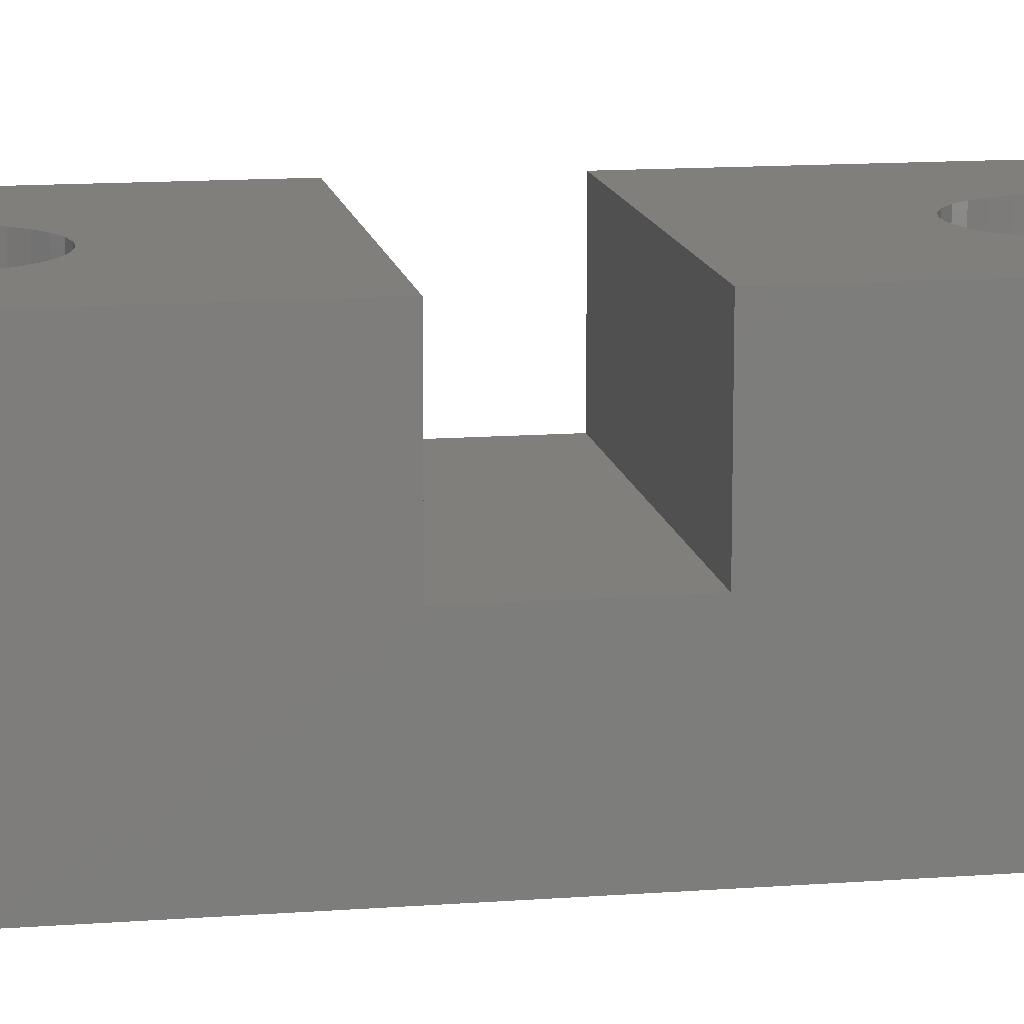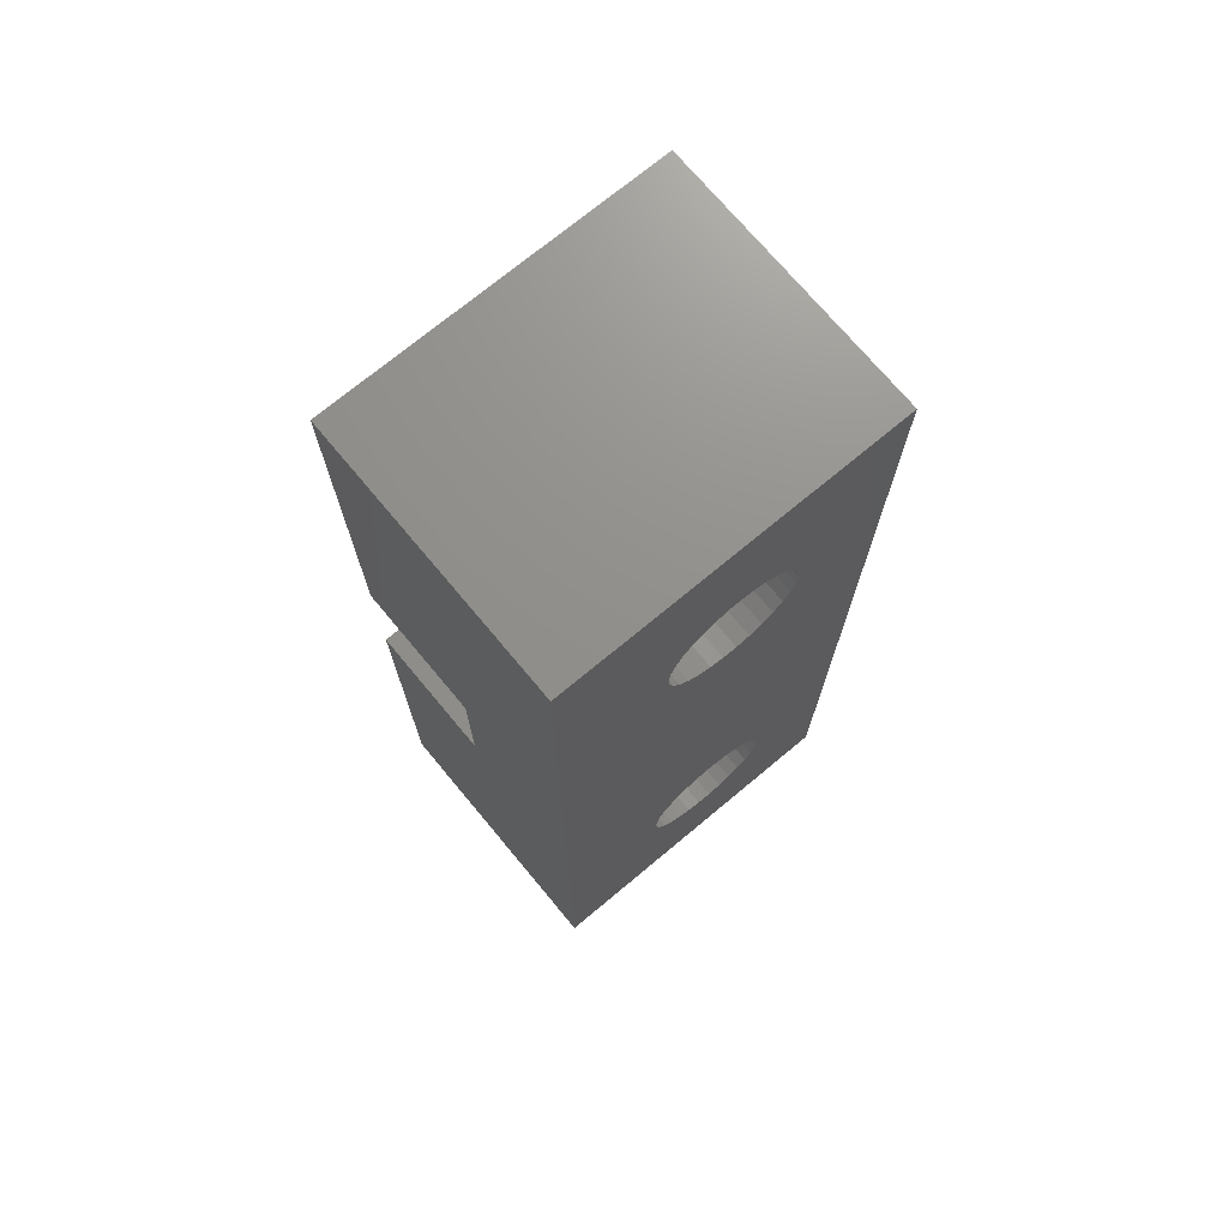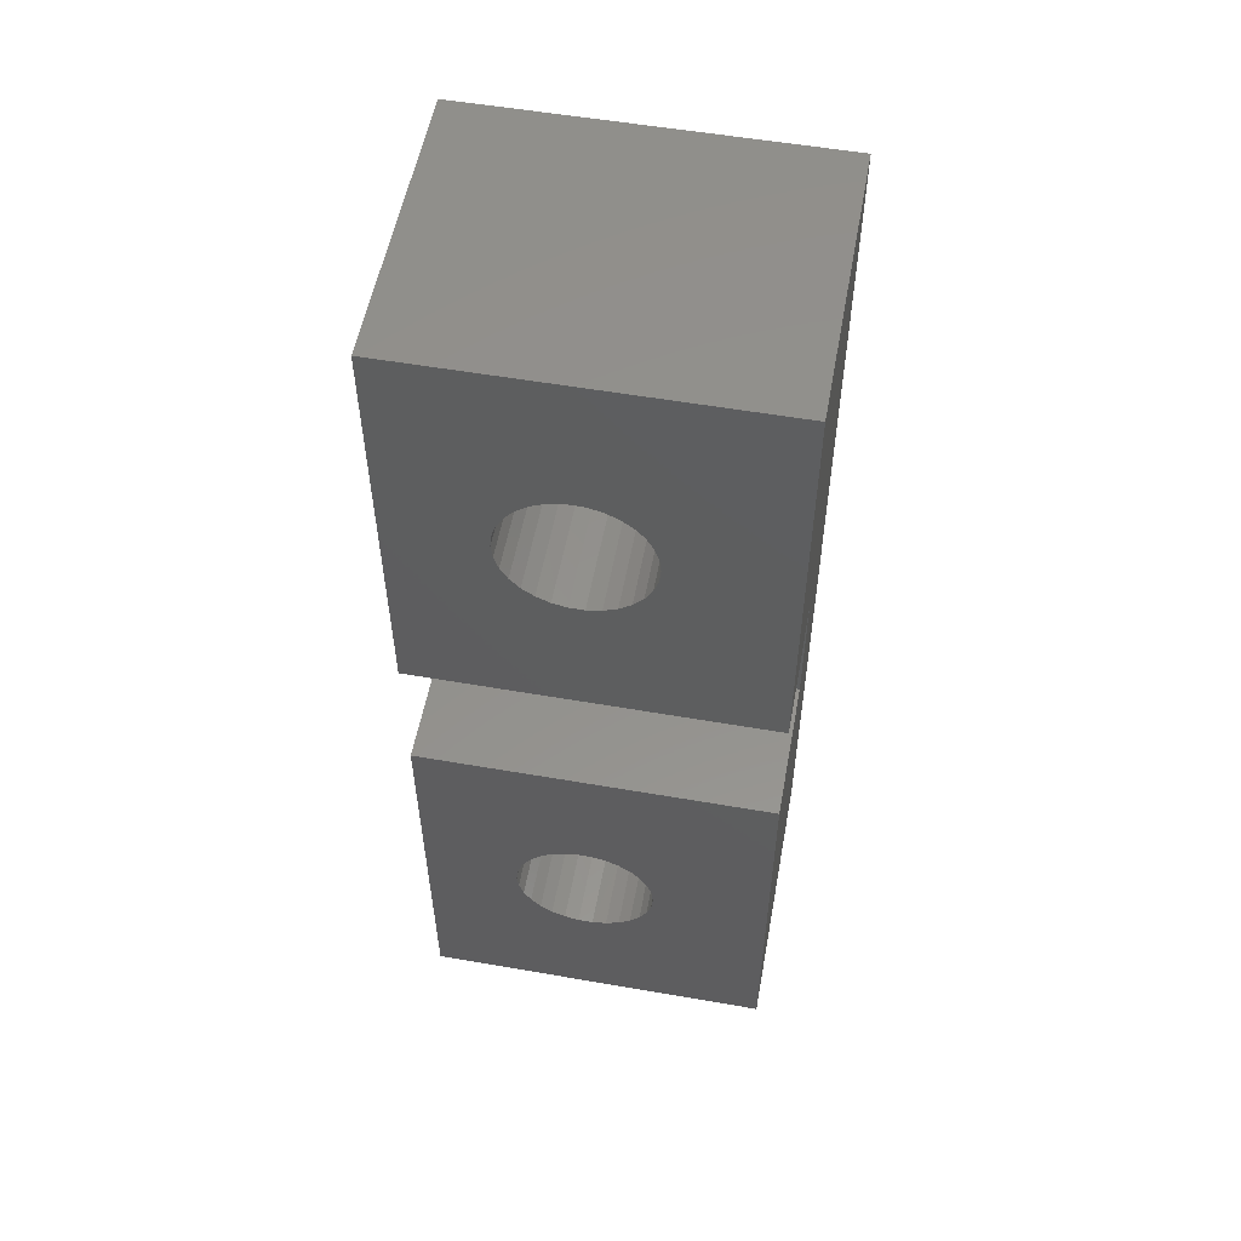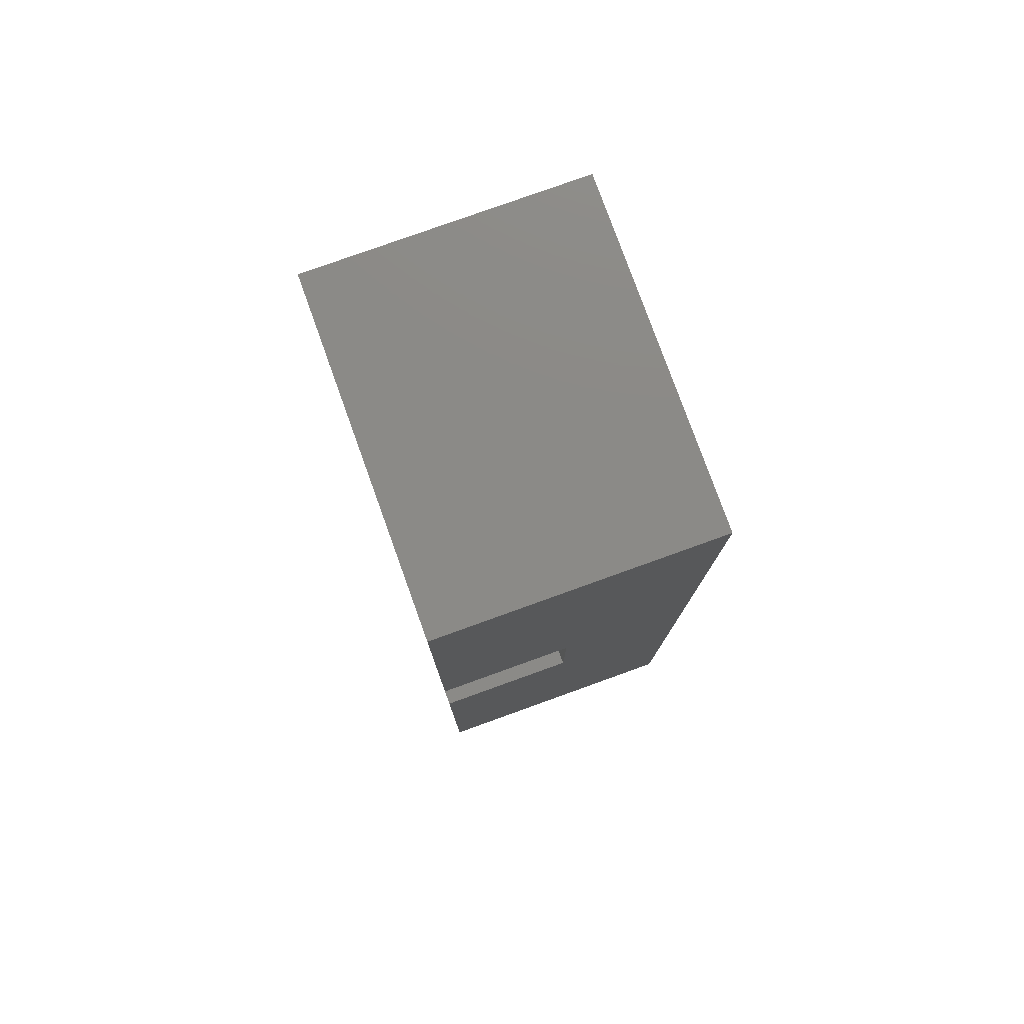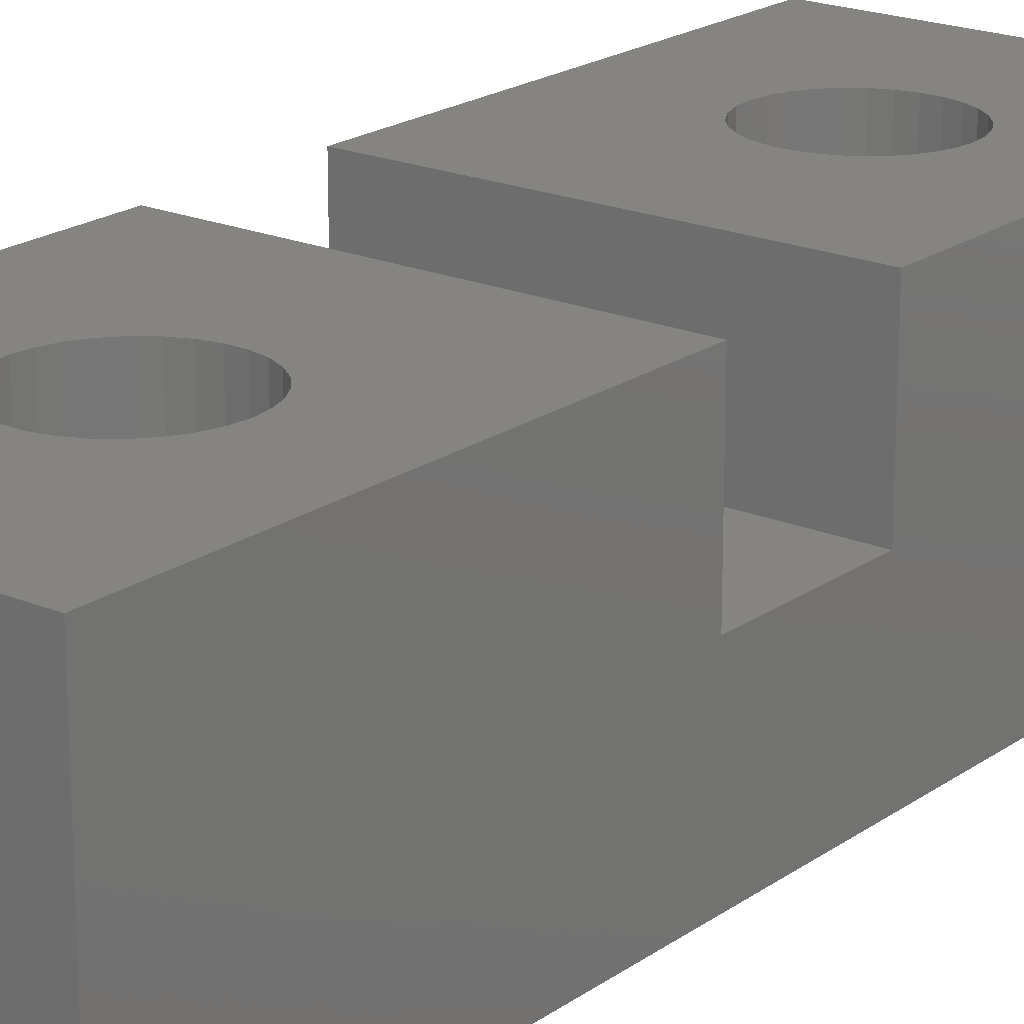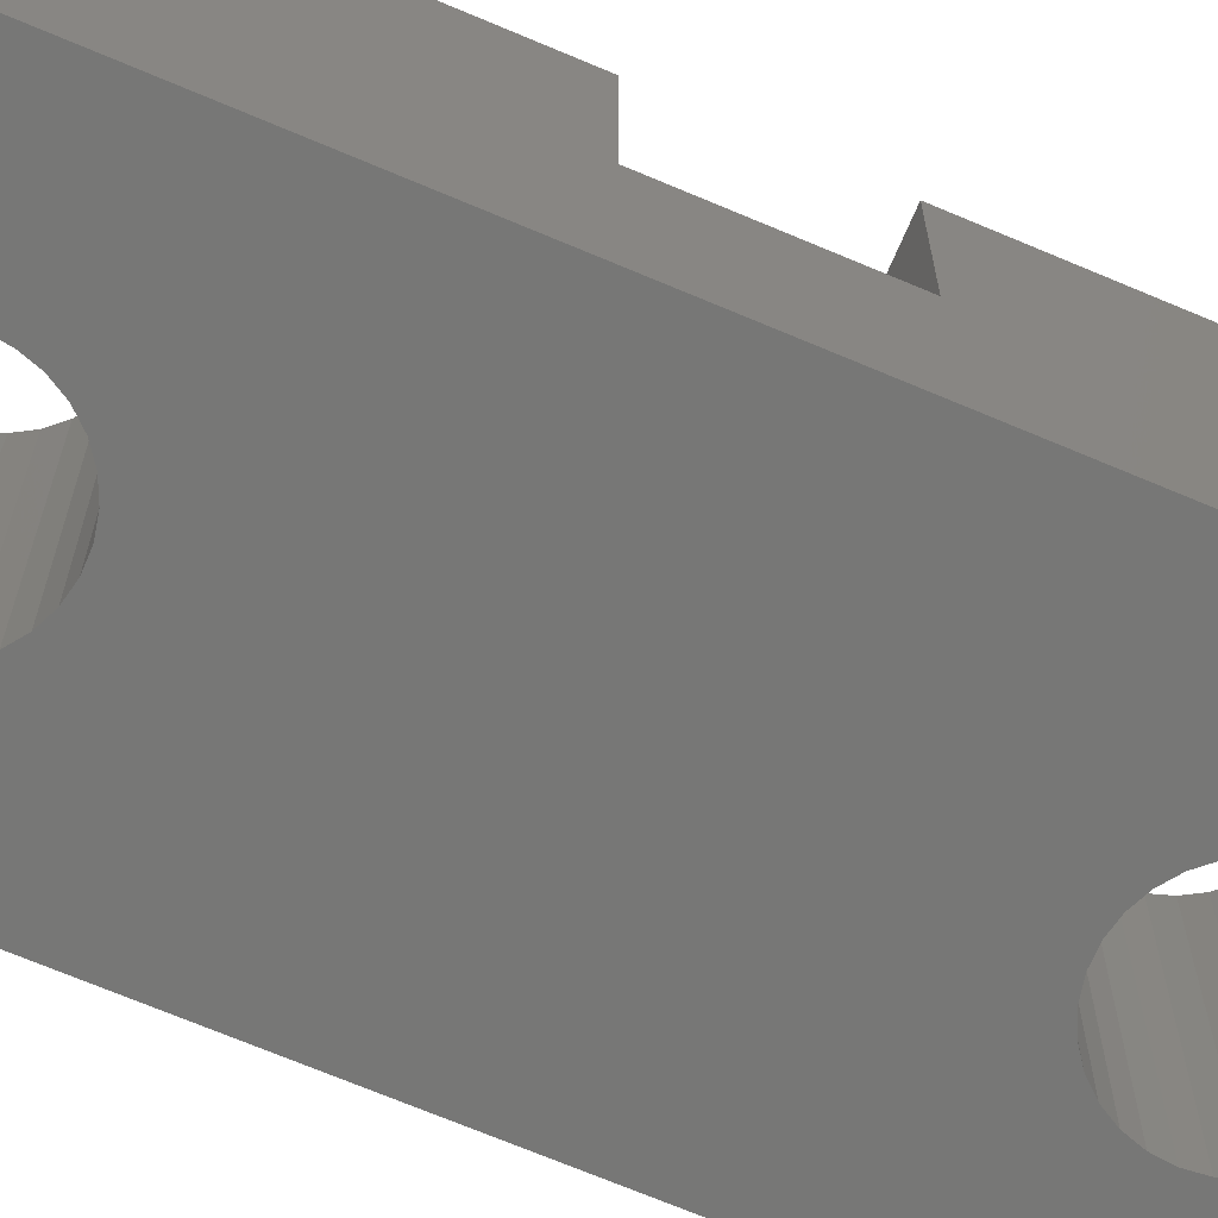
<metadata>
{"format":"stl","ext":"stl","renderer":"f3d","projection":"perspective","resolution":1024,"background":"white","views":[{"elev":13.1,"azim":-99.8,"up":"+Z"},{"elev":72.5,"azim":140.2,"up":"+Y"},{"elev":55.0,"azim":10.4,"up":"+Y"},{"elev":78.6,"azim":70.2,"up":"+Y"},{"elev":20.0,"azim":-141.9,"up":"+Z"},{"elev":-69.5,"azim":67.0,"up":"+Z"}]}
</metadata>
<code>
# stl→obj: 136 verts, 276 faces
v 27.93 -6.243 7.5
v 24.88 -8.75 7.5
v 31.12 -8.75 7.5
v 28.19 -6.189 7.5
v 27.67 -6.243 7.5
v 27.41 -6.189 7.5
v 27.18 -6.083 7.5
v 26.96 -5.929 7.5
v 26.79 -5.735 7.5
v 26.55 -5 7.5
v 26.58 -4.74 7.5
v 24.88 -1.25 7.5
v 26.66 -5.508 7.5
v 26.66 -4.492 7.5
v 26.79 -4.265 7.5
v 26.58 -5.26 7.5
v 26.96 -4.071 7.5
v 27.18 -3.917 7.5
v 31.12 -1.25 7.5
v 28.81 -5.735 7.5
v 28.64 -5.929 7.5
v 27.41 -3.811 7.5
v 28.43 -6.083 7.5
v 27.67 -3.757 7.5
v 27.93 -3.757 7.5
v 29.02 -5.26 7.5
v 28.94 -5.508 7.5
v 28.19 -3.811 7.5
v 28.43 -3.917 7.5
v 28.64 -4.071 7.5
v 29.02 -4.74 7.5
v 29.05 -5 7.5
v 28.81 -4.265 7.5
v 28.94 -4.492 7.5
v 24.88 -8.75 2.5
v 31.12 -8.75 2.5
v 24.88 -1.25 5
v 24.88 1.25 5
v 24.88 1.25 7.5
v 24.88 8.75 7.5
v 24.88 8.75 2.5
v 31.12 -1.25 5
v 31.12 8.75 7.5
v 31.12 1.25 7.5
v 31.12 8.75 2.5
v 31.12 1.25 5
v 28.19 -6.189 2.5
v 27.93 -6.243 2.5
v 27.67 -6.243 2.5
v 28.43 -6.083 2.5
v 28.64 -5.929 2.5
v 28.81 -5.735 2.5
v 28.94 -5.508 2.5
v 29.02 -5.26 2.5
v 29.05 -5 2.5
v 29.02 -4.74 2.5
v 28.94 -4.492 2.5
v 28.81 -4.265 2.5
v 28.64 -4.071 2.5
v 28.43 -3.917 2.5
v 28.19 -3.811 2.5
v 27.93 -3.757 2.5
v 27.67 -3.757 2.5
v 27.41 -3.811 2.5
v 27.18 -3.917 2.5
v 26.96 -4.071 2.5
v 26.79 -4.265 2.5
v 26.66 -4.492 2.5
v 26.58 -4.74 2.5
v 26.55 -5 2.5
v 26.58 -5.26 2.5
v 26.66 -5.508 2.5
v 26.79 -5.735 2.5
v 26.96 -5.929 2.5
v 27.18 -6.083 2.5
v 27.41 -6.189 2.5
v 28.64 5.929 2.5
v 29.02 4.74 2.5
v 28.94 4.492 2.5
v 26.79 4.265 2.5
v 26.66 4.492 2.5
v 27.67 3.757 2.5
v 27.93 3.757 2.5
v 28.19 3.811 2.5
v 28.43 3.917 2.5
v 28.64 4.071 2.5
v 28.81 4.265 2.5
v 29.05 5 2.5
v 29.02 5.26 2.5
v 28.94 5.508 2.5
v 28.81 5.735 2.5
v 26.66 5.508 2.5
v 26.79 5.735 2.5
v 28.19 6.189 2.5
v 28.43 6.083 2.5
v 27.93 6.243 2.5
v 27.67 6.243 2.5
v 27.41 6.189 2.5
v 27.18 6.083 2.5
v 26.96 5.929 2.5
v 26.58 5.26 2.5
v 26.55 5 2.5
v 26.58 4.74 2.5
v 26.96 4.071 2.5
v 27.18 3.917 2.5
v 27.41 3.811 2.5
v 27.93 3.757 7.5
v 28.19 3.811 7.5
v 27.67 3.757 7.5
v 27.41 3.811 7.5
v 27.18 3.917 7.5
v 26.96 4.071 7.5
v 26.79 4.265 7.5
v 26.55 5 7.5
v 26.58 5.26 7.5
v 26.66 4.492 7.5
v 26.66 5.508 7.5
v 26.79 5.735 7.5
v 26.58 4.74 7.5
v 26.96 5.929 7.5
v 27.18 6.083 7.5
v 28.81 4.265 7.5
v 28.64 4.071 7.5
v 27.41 6.189 7.5
v 28.43 3.917 7.5
v 27.67 6.243 7.5
v 27.93 6.243 7.5
v 29.02 4.74 7.5
v 28.94 4.492 7.5
v 28.19 6.189 7.5
v 28.43 6.083 7.5
v 28.64 5.929 7.5
v 29.02 5.26 7.5
v 29.05 5 7.5
v 28.81 5.735 7.5
v 28.94 5.508 7.5
f 1 2 3
f 4 1 3
f 5 2 1
f 6 2 5
f 7 2 6
f 8 2 7
f 9 2 8
f 10 11 12
f 13 2 9
f 12 2 13
f 14 15 12
f 12 13 16
f 11 14 12
f 17 18 12
f 12 15 17
f 19 12 18
f 20 21 3
f 19 18 22
f 21 23 3
f 19 22 24
f 19 24 25
f 26 27 3
f 19 25 28
f 27 20 3
f 19 28 29
f 19 29 30
f 31 32 3
f 19 30 33
f 19 34 3
f 19 33 34
f 34 31 3
f 32 26 3
f 23 4 3
f 16 10 12
f 3 2 35
f 36 3 35
f 2 12 35
f 35 12 37
f 35 37 38
f 38 39 40
f 38 40 41
f 38 41 35
f 12 19 37
f 37 19 42
f 19 3 36
f 42 19 36
f 43 44 45
f 45 46 36
f 46 42 36
f 44 46 45
f 47 48 4
f 4 48 1
f 49 5 48
f 48 5 1
f 50 47 23
f 23 47 4
f 51 50 21
f 21 50 23
f 52 51 20
f 20 51 21
f 53 52 27
f 27 52 20
f 54 53 26
f 26 53 27
f 55 54 32
f 32 54 26
f 56 55 31
f 31 55 32
f 57 56 34
f 34 56 31
f 58 57 33
f 33 57 34
f 59 58 30
f 30 58 33
f 29 60 59
f 30 29 59
f 28 61 60
f 29 28 60
f 25 62 61
f 28 25 61
f 24 63 62
f 25 24 62
f 64 63 24
f 22 64 24
f 65 64 22
f 18 65 22
f 66 65 18
f 17 66 18
f 67 66 17
f 15 67 17
f 68 67 15
f 14 68 15
f 69 68 14
f 11 69 14
f 70 69 11
f 10 70 11
f 71 70 10
f 16 71 10
f 72 71 16
f 13 72 16
f 73 72 13
f 9 73 13
f 74 73 9
f 8 74 9
f 74 8 75
f 75 8 7
f 75 7 76
f 76 7 6
f 76 6 49
f 49 6 5
f 56 41 36
f 77 41 45
f 70 35 69
f 35 49 36
f 65 41 64
f 49 48 36
f 48 47 36
f 64 41 63
f 47 50 36
f 63 41 62
f 50 51 36
f 62 41 61
f 51 52 36
f 61 41 60
f 52 53 36
f 60 41 59
f 53 54 36
f 59 41 58
f 54 55 36
f 57 41 56
f 55 56 36
f 66 41 65
f 67 41 66
f 68 41 67
f 35 41 68
f 35 68 69
f 71 35 70
f 78 45 79
f 35 71 72
f 35 72 73
f 35 73 74
f 35 74 75
f 35 75 76
f 35 76 49
f 80 36 81
f 36 82 83
f 36 83 84
f 36 84 85
f 36 85 86
f 36 86 87
f 36 87 79
f 36 79 45
f 88 45 78
f 89 45 88
f 90 45 89
f 91 45 90
f 92 41 93
f 94 41 95
f 95 41 77
f 91 77 45
f 96 41 94
f 97 41 96
f 98 41 97
f 99 41 98
f 100 41 99
f 93 41 100
f 101 41 92
f 102 41 101
f 103 41 102
f 81 41 103
f 36 41 81
f 104 36 80
f 105 36 104
f 36 105 106
f 36 106 82
f 58 41 57
f 40 43 41
f 41 43 45
f 107 39 44
f 108 107 44
f 109 39 107
f 110 39 109
f 111 39 110
f 112 39 111
f 113 39 112
f 114 115 40
f 116 39 113
f 40 39 116
f 117 118 40
f 40 116 119
f 115 117 40
f 120 121 40
f 40 118 120
f 43 40 121
f 122 123 44
f 43 121 124
f 123 125 44
f 43 124 126
f 43 126 127
f 128 129 44
f 43 127 130
f 129 122 44
f 43 130 131
f 43 131 132
f 133 134 44
f 43 132 135
f 43 136 44
f 43 135 136
f 136 133 44
f 134 128 44
f 125 108 44
f 119 114 40
f 44 39 38
f 46 44 38
f 38 37 42
f 46 38 42
f 82 109 83
f 83 109 107
f 106 110 82
f 82 110 109
f 105 111 106
f 106 111 110
f 104 112 105
f 105 112 111
f 104 80 113
f 112 104 113
f 80 81 116
f 113 80 116
f 81 103 119
f 116 81 119
f 103 102 114
f 119 103 114
f 102 101 115
f 114 102 115
f 101 92 117
f 115 101 117
f 92 93 118
f 117 92 118
f 93 100 120
f 118 93 120
f 100 99 121
f 120 100 121
f 99 98 124
f 121 99 124
f 98 97 126
f 124 98 126
f 126 97 96
f 127 126 96
f 127 96 94
f 130 127 94
f 130 94 95
f 131 130 95
f 131 95 77
f 132 131 77
f 77 91 132
f 132 91 135
f 91 90 135
f 135 90 136
f 90 89 136
f 136 89 133
f 89 88 133
f 133 88 134
f 88 78 134
f 134 78 128
f 78 79 128
f 128 79 129
f 79 87 129
f 129 87 122
f 87 86 122
f 122 86 123
f 86 85 123
f 123 85 125
f 85 84 125
f 125 84 108
f 84 83 108
f 108 83 107

</code>
